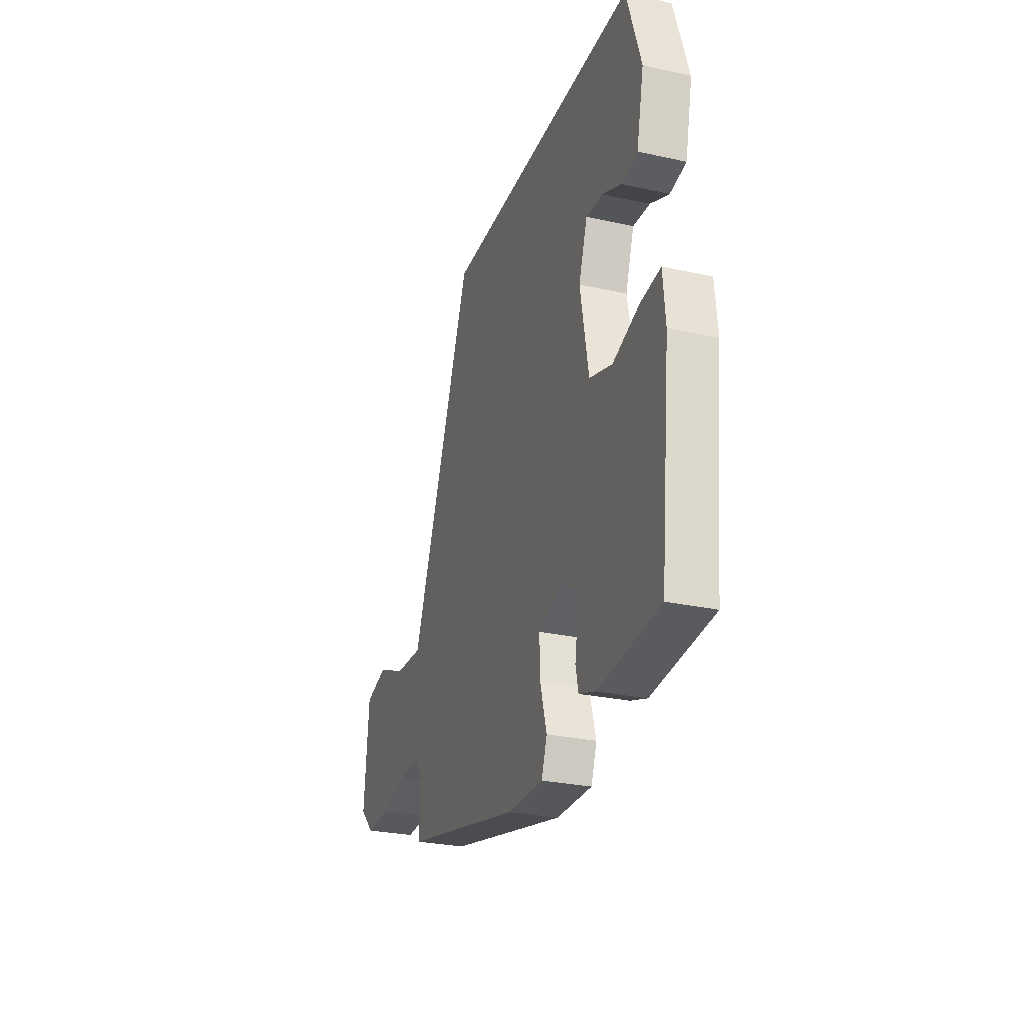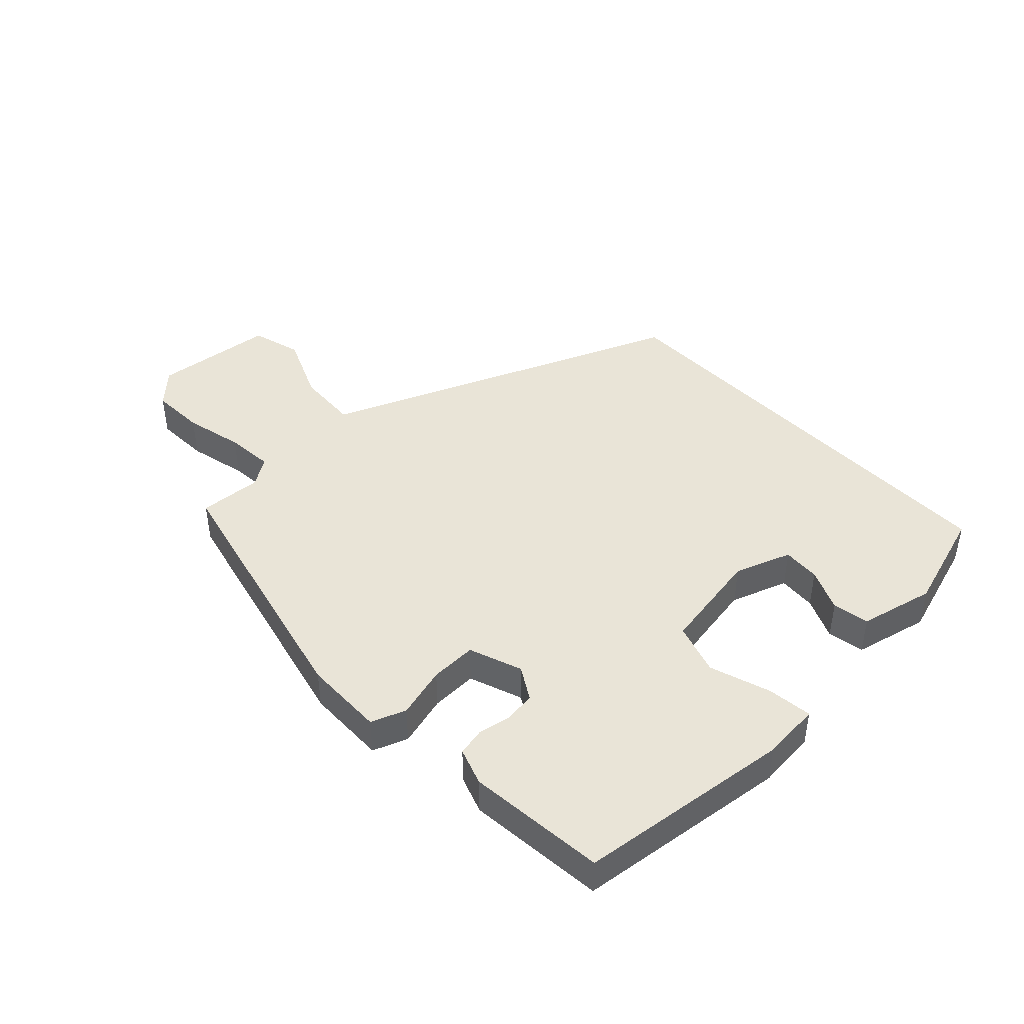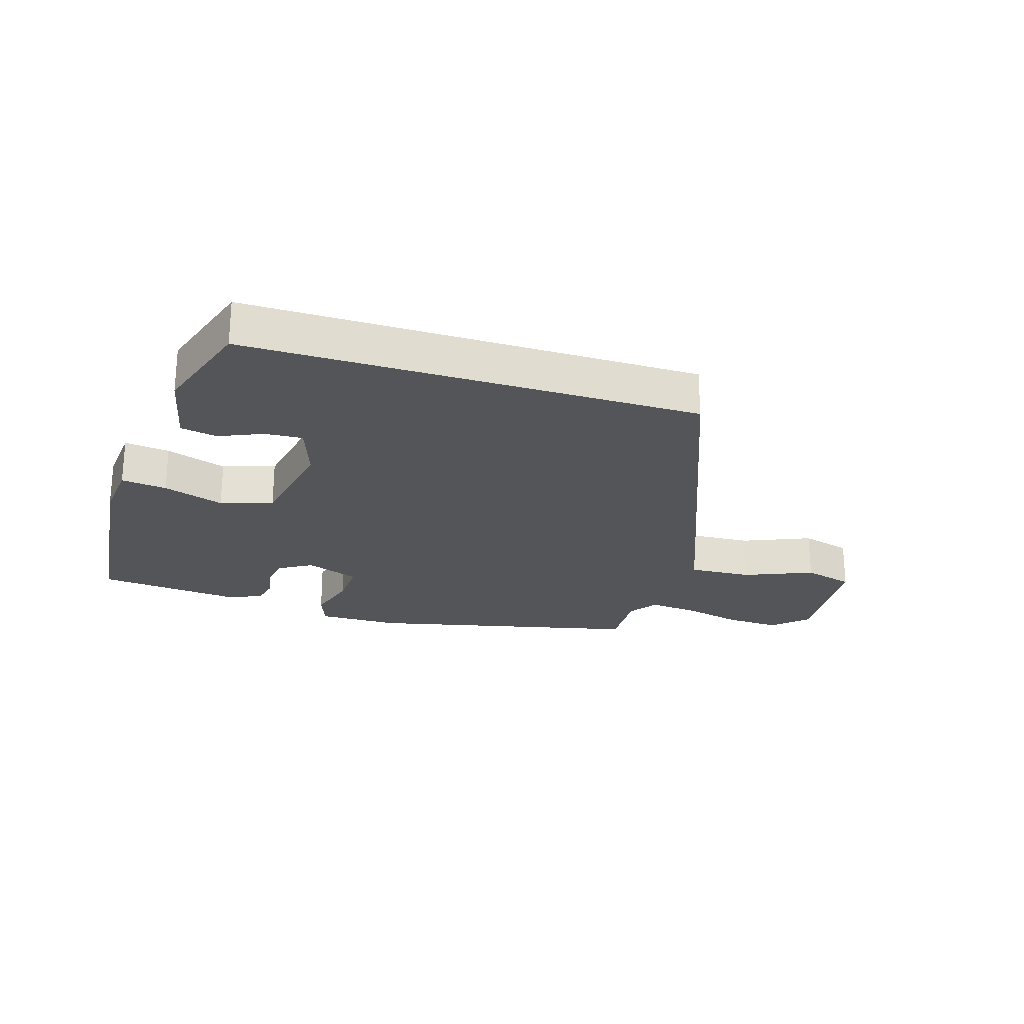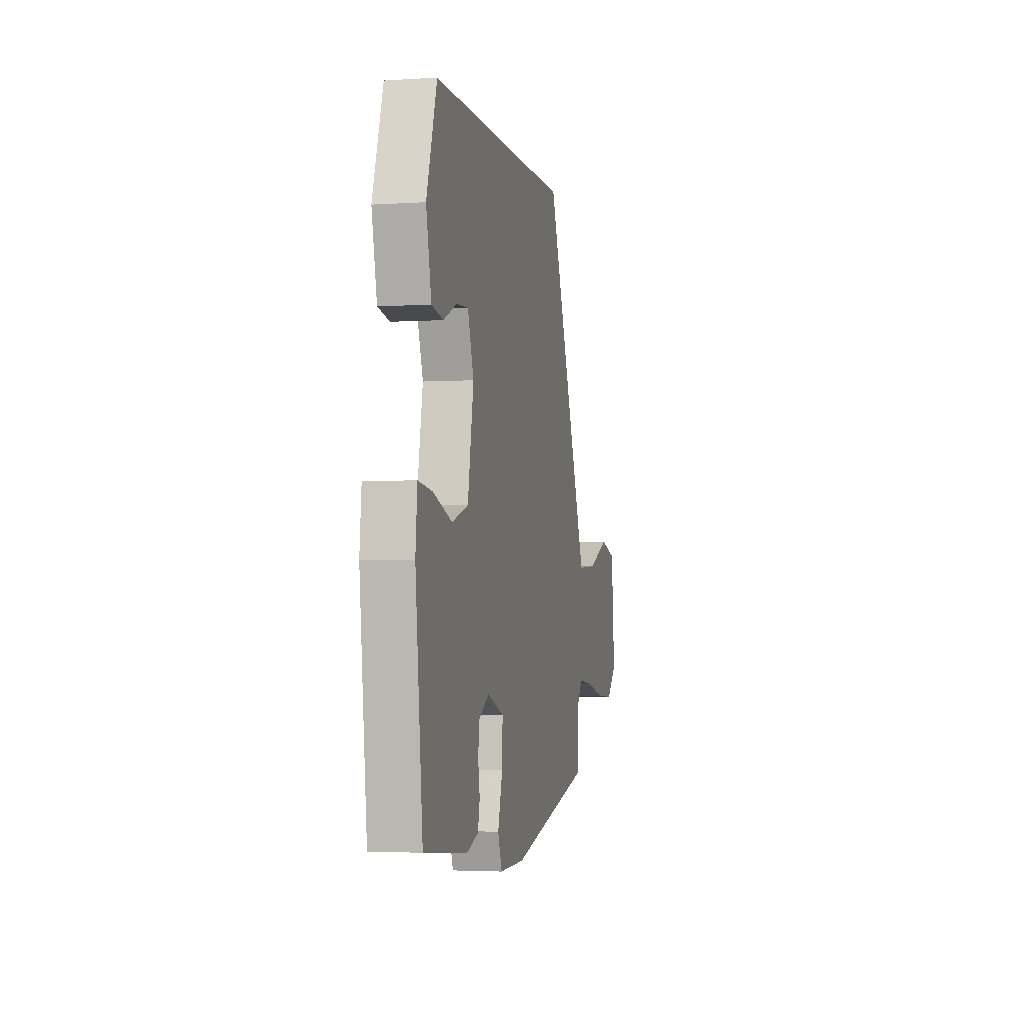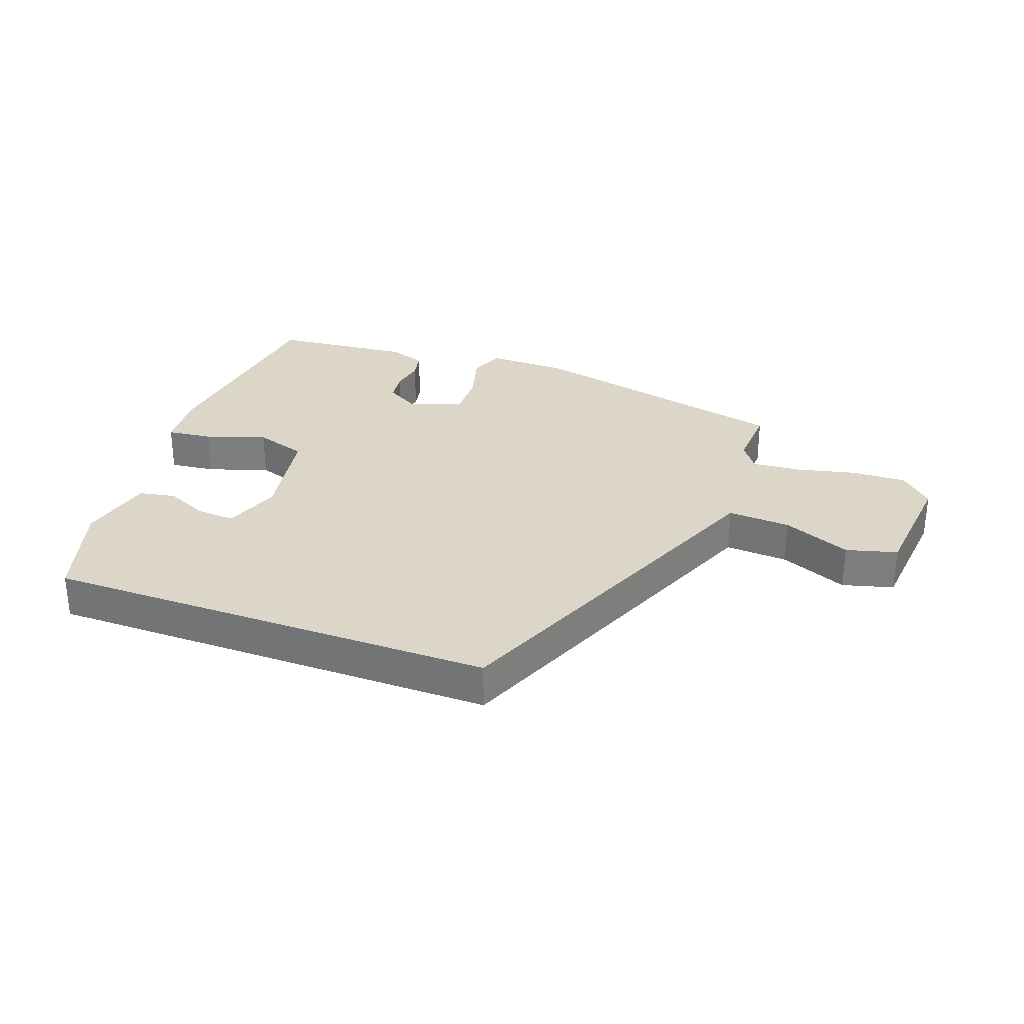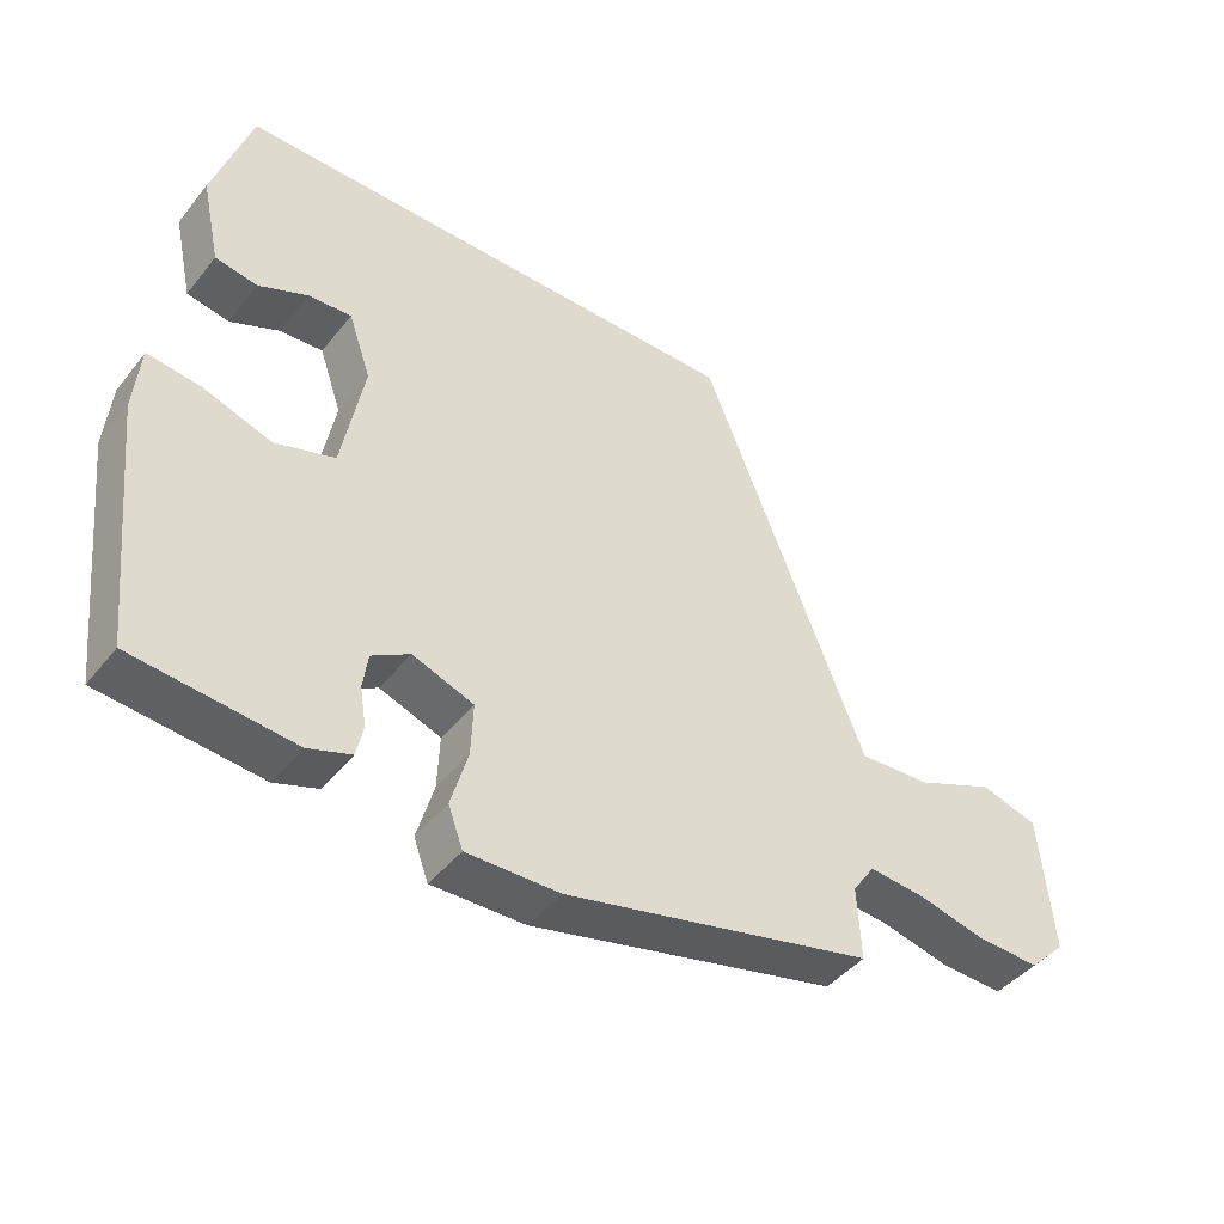
<metadata>
{"format":"obj","ext":"obj","renderer":"f3d","projection":"perspective","resolution":1024,"background":"white","views":[{"elev":-27.6,"azim":-108.7,"up":"+Z"},{"elev":43.4,"azim":-133.1,"up":"+Y"},{"elev":-24.3,"azim":-17.5,"up":"+Y"},{"elev":-3.2,"azim":-77.5,"up":"+Z"},{"elev":30.2,"azim":20.4,"up":"+Y"},{"elev":-44.0,"azim":-35.7,"up":"+Z"}]}
</metadata>
<code>
v -0.437 0.07 0.5
v 0.301 0.07 0.5
v 0.478 0.07 0.055
v 0.535 0.07 -0.089
v 0.638 0.07 -0.083
v 0.749 0.07 -0.036
v 0.832 0.07 -0.059
v 0.85 0.07 -0.259
v 0.797 0.07 -0.311
v 0.707 0.07 -0.307
v 0.61 0.07 -0.284
v 0.531 0.07 -0.277
v 0.499 0.07 -0.323
v 0.504 0.07 -0.427
v 0.064 0.07 -0.529
v -0.069 0.07 -0.531
v -0.09 0.07 -0.474
v -0.066 0.07 -0.39
v -0.063 0.07 -0.314
v -0.15 0.07 -0.282
v -0.204 0.07 -0.314
v -0.211 0.07 -0.365
v -0.202 0.07 -0.42
v -0.212 0.07 -0.465
v -0.273 0.07 -0.486
v -0.5 0.07 -0.464
v -0.538 0.07 -0.111
v -0.529 0.07 -0.015
v -0.455 0.07 -0.024
v -0.356 0.07 -0.057
v -0.271 0.07 -0.03
v -0.24 0.07 0.139
v -0.272 0.07 0.232
v -0.334 0.07 0.228
v -0.404 0.07 0.197
v -0.464 0.07 0.208
v -0.491 0.07 0.331
v -0.437 0 0.5
v 0.301 0 0.5
v 0.478 0 0.055
v 0.535 0 -0.089
v 0.638 0 -0.083
v 0.749 0 -0.036
v 0.832 0 -0.059
v 0.85 0 -0.259
v 0.797 0 -0.311
v 0.707 0 -0.307
v 0.61 0 -0.284
v 0.531 0 -0.277
v 0.499 0 -0.323
v 0.504 0 -0.427
v 0.064 0 -0.529
v -0.069 0 -0.531
v -0.09 0 -0.474
v -0.066 0 -0.39
v -0.063 0 -0.314
v -0.15 0 -0.282
v -0.204 0 -0.314
v -0.211 0 -0.365
v -0.202 0 -0.42
v -0.212 0 -0.465
v -0.273 0 -0.486
v -0.5 0 -0.464
v -0.538 0 -0.111
v -0.529 0 -0.015
v -0.455 0 -0.024
v -0.356 0 -0.057
v -0.271 0 -0.03
v -0.24 0 0.139
v -0.272 0 0.232
v -0.334 0 0.228
v -0.404 0 0.197
v -0.464 0 0.208
v -0.491 0 0.331
f 34 35 36 37
f 33 34 37 1
f 27 28 29 30
f 25 26 27 30
f 25 30 31
f 22 23 24 25
f 21 22 25 31
f 20 21 31 32
f 15 16 17 18
f 13 14 15 18
f 12 13 18 19
f 8 9 10 11
f 8 11 12
f 5 6 7 8
f 4 5 8 12
f 33 1 2 3
f 32 33 3 4
f 19 20 32
f 4 12 19 32
f 74 73 72 71
f 38 74 71 70
f 67 66 65 64
f 67 64 63 62
f 68 67 62
f 62 61 60 59
f 68 62 59 58
f 69 68 58 57
f 55 54 53 52
f 55 52 51 50
f 56 55 50 49
f 48 47 46 45
f 49 48 45
f 45 44 43 42
f 49 45 42 41
f 40 39 38 70
f 41 40 70 69
f 69 57 56
f 69 56 49 41
f 1 38 39 2
f 2 39 40 3
f 3 40 41 4
f 4 41 42 5
f 5 42 43 6
f 6 43 44 7
f 7 44 45 8
f 8 45 46 9
f 9 46 47 10
f 10 47 48 11
f 11 48 49 12
f 12 49 50 13
f 13 50 51 14
f 14 51 52 15
f 15 52 53 16
f 16 53 54 17
f 17 54 55 18
f 18 55 56 19
f 19 56 57 20
f 20 57 58 21
f 21 58 59 22
f 22 59 60 23
f 23 60 61 24
f 24 61 62 25
f 25 62 63 26
f 26 63 64 27
f 27 64 65 28
f 28 65 66 29
f 29 66 67 30
f 30 67 68 31
f 31 68 69 32
f 32 69 70 33
f 33 70 71 34
f 34 71 72 35
f 35 72 73 36
f 36 73 74 37
f 37 74 38 1

</code>
